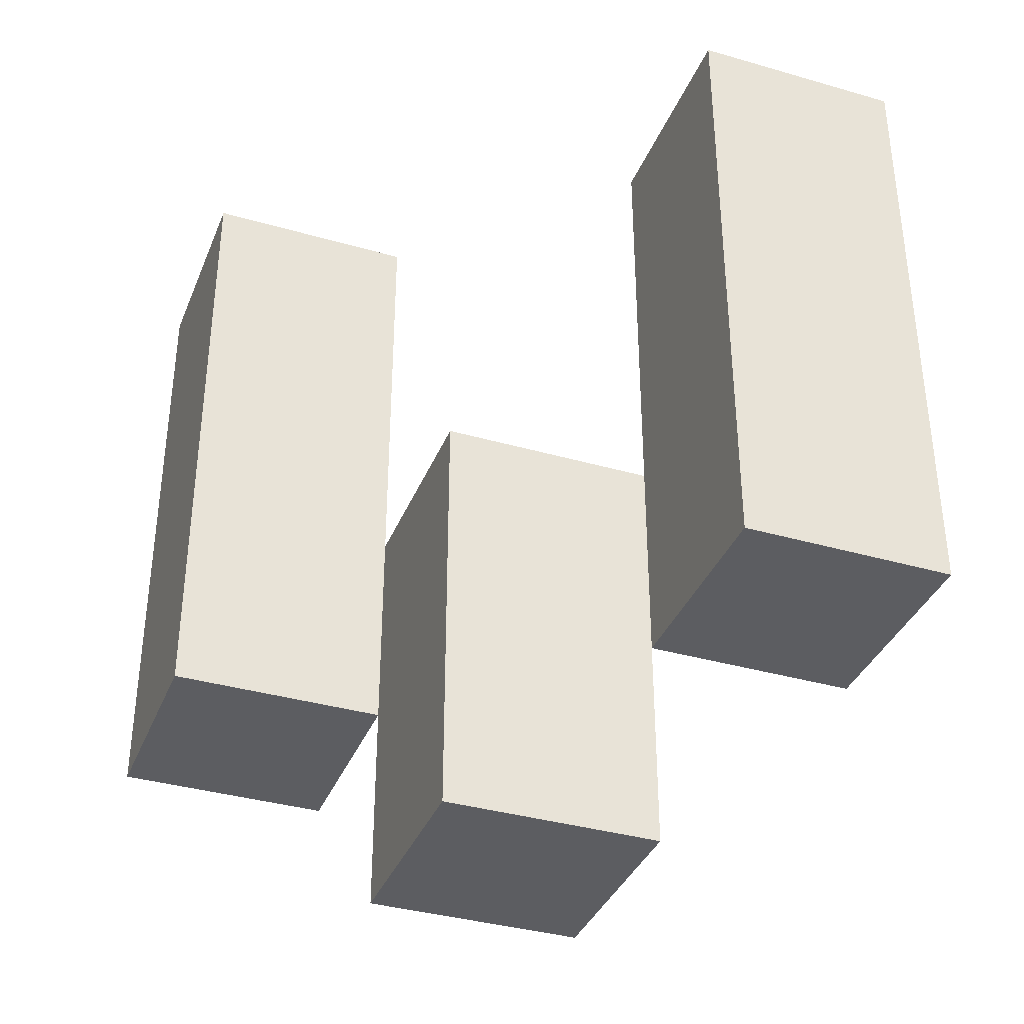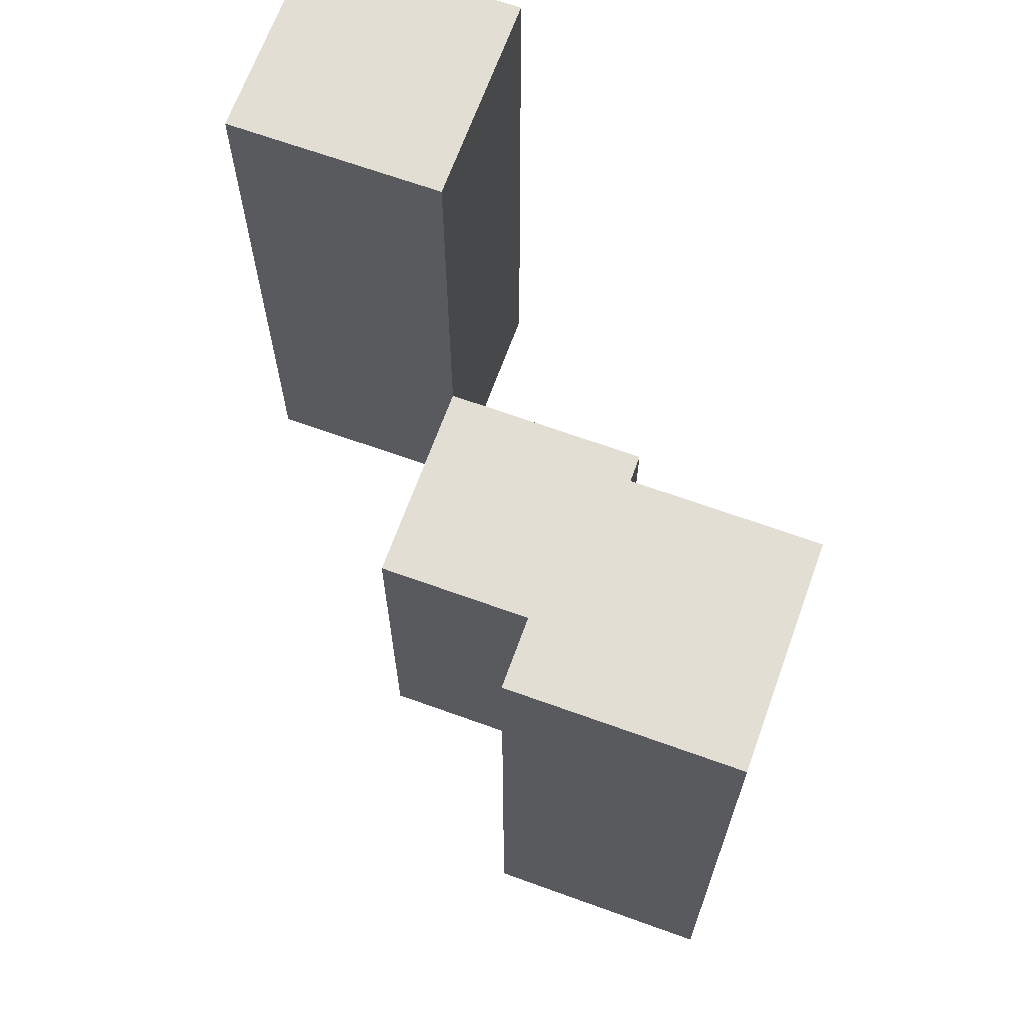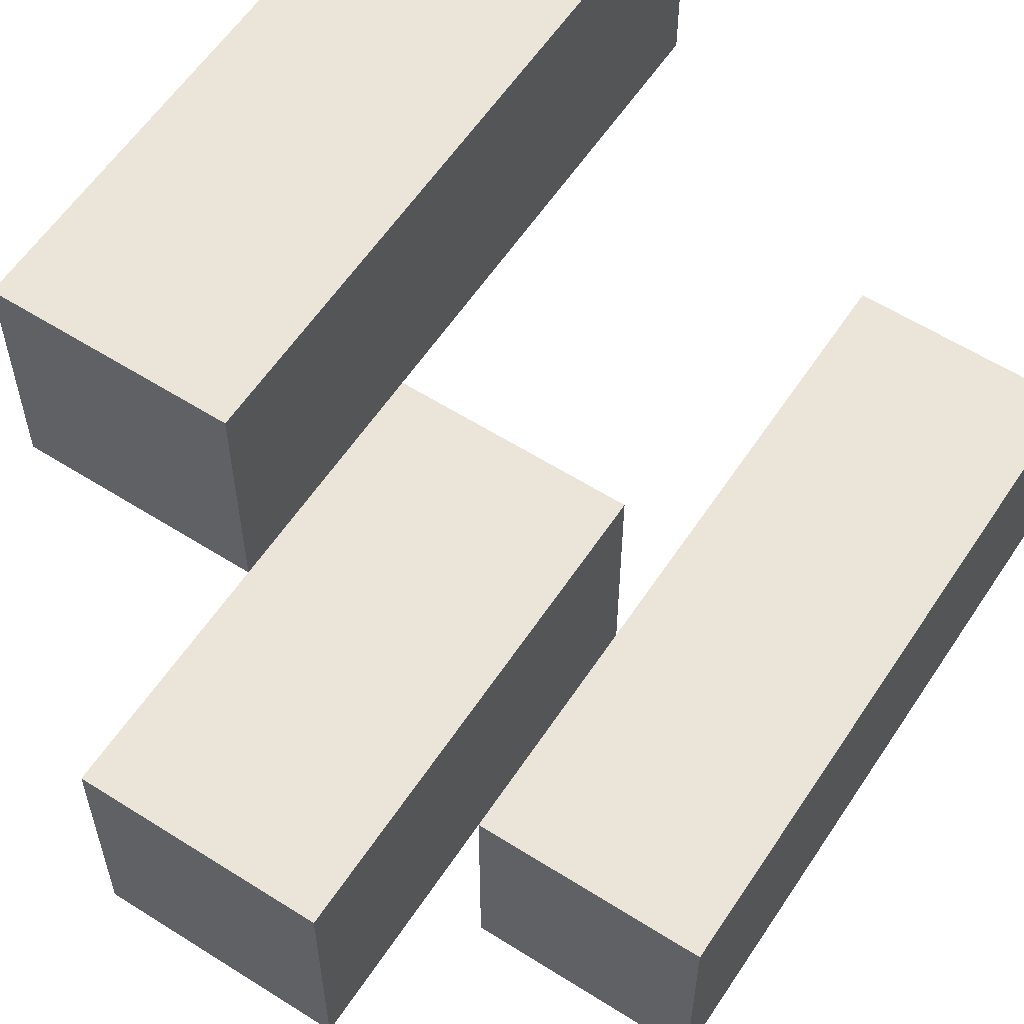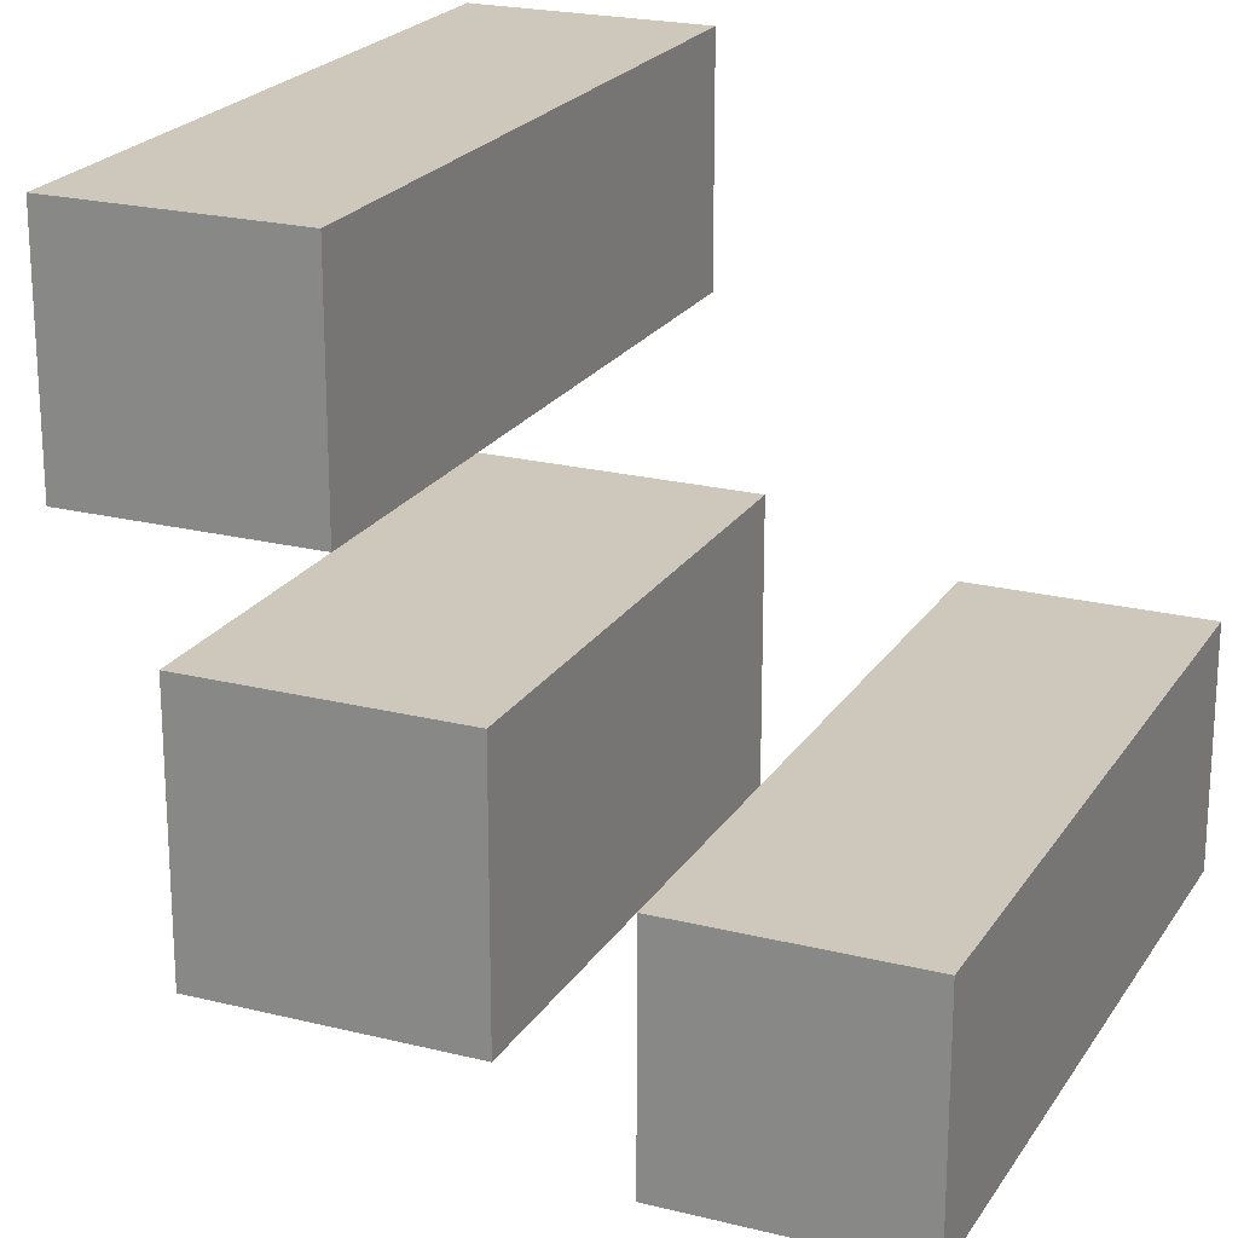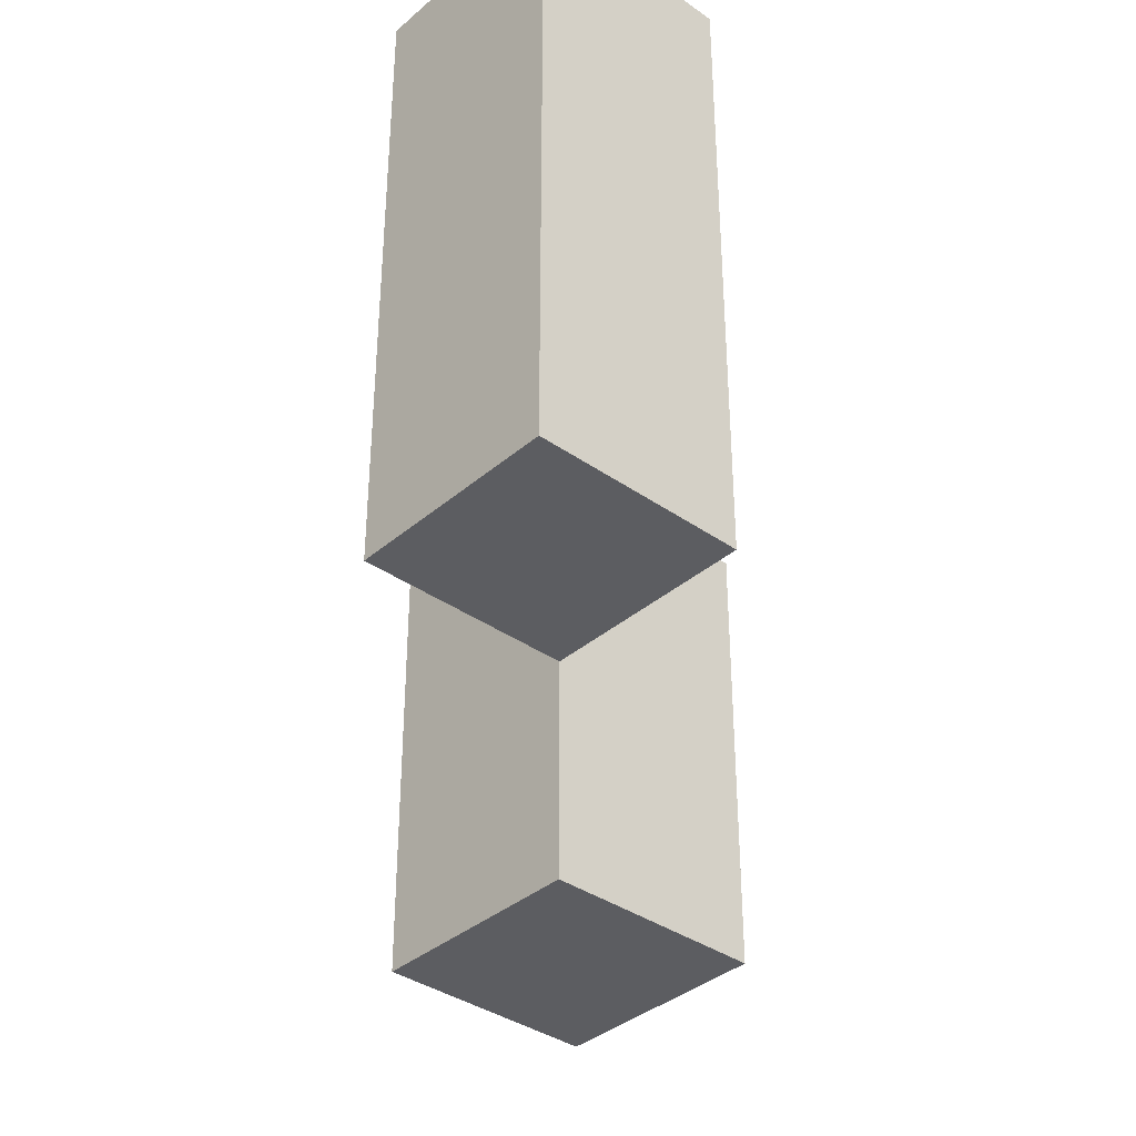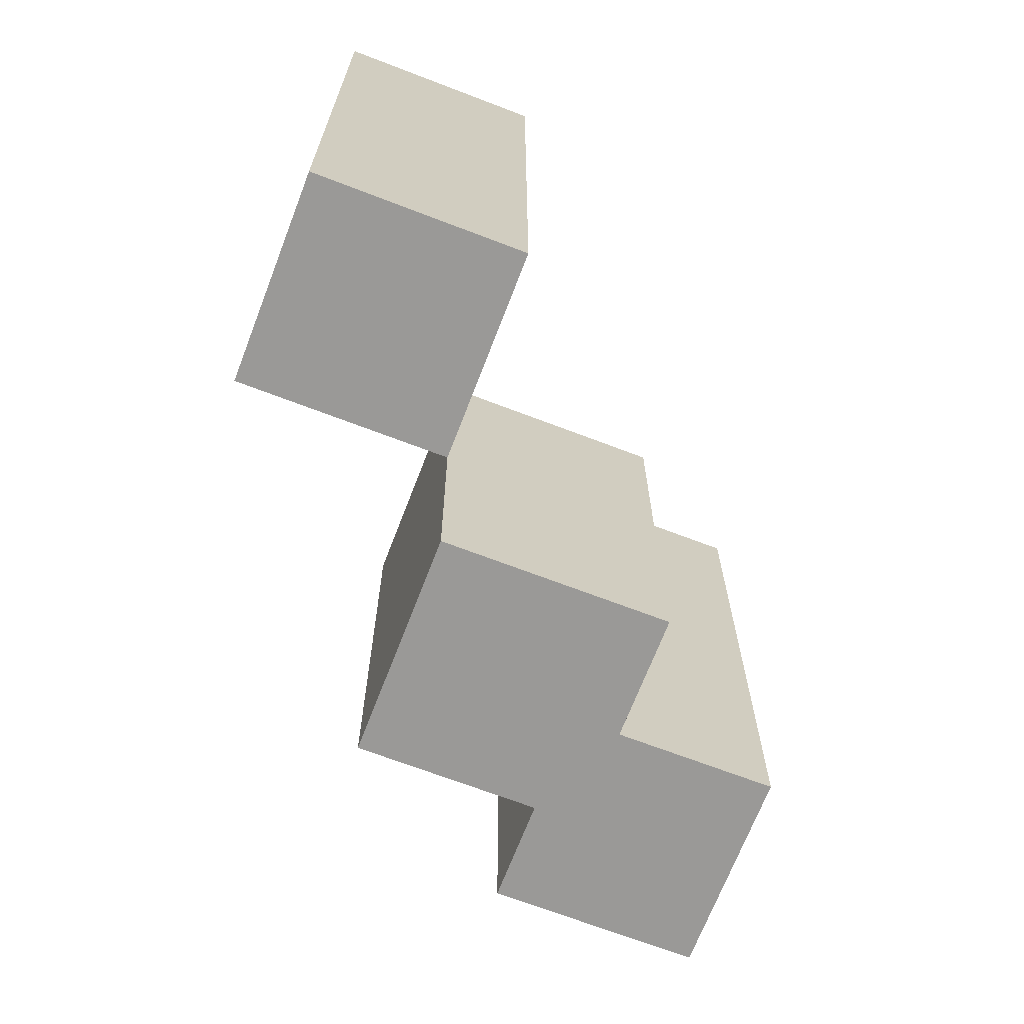
<metadata>
{"format":"obj","ext":"obj","renderer":"f3d","projection":"perspective","resolution":1024,"background":"white","views":[{"elev":-36.7,"azim":-110.5,"up":"+Y"},{"elev":67.2,"azim":109.9,"up":"+Y"},{"elev":58.7,"azim":33.2,"up":"+Z"},{"elev":21.8,"azim":23.8,"up":"+Z"},{"elev":-36.9,"azim":-42.2,"up":"+Y"},{"elev":-68.9,"azim":-21.0,"up":"+Y"}]}
</metadata>
<code>
o
v 17 1 15.9
v 17 1 16
v 17 1.3 15.9
v 17 1.3 16
v 16.9 0.9 16
v 16.9 0.9 16.1
v 16.9 1 16
v 16.9 1.1 16
v 16.9 1.1 16.1
v 16.8 1 16.1
v 16.8 1 16.2
v 16.8 1.1 16.1
v 16.8 1.3 16.1
v 16.8 1.3 16.2
v 16.9 1 15.9
v 16.9 1 16
v 16.9 1.1 16
v 16.9 1.3 15.9
v 16.9 1.3 16
v 16.8 0.9 16
v 16.8 0.9 16.1
v 16.8 1 16.1
v 16.8 1.1 16
v 16.8 1.1 16.1
v 16.7 1 16.1
v 16.7 1 16.2
v 16.7 1.3 16.1
v 16.7 1.3 16.2
v 17 1 15.9
v 17 1.3 15.9
v 16.9 1 15.9
v 16.9 1.3 15.9
v 16.9 0.9 16
v 16.9 1 16
v 16.9 1.1 16
v 16.8 0.9 16
v 16.8 1.1 16
v 16.8 1 16.1
v 16.8 1.1 16.1
v 16.8 1.3 16.1
v 16.7 1 16.1
v 16.7 1.3 16.1
v 17 1 16
v 17 1.3 16
v 16.9 1 16
v 16.9 1.1 16
v 16.9 1.3 16
v 16.9 0.9 16.1
v 16.9 1.1 16.1
v 16.8 0.9 16.1
v 16.8 1 16.1
v 16.8 1.1 16.1
v 16.8 1 16.2
v 16.8 1.3 16.2
v 16.7 1 16.2
v 16.7 1.3 16.2
v 16.9 0.9 16
v 16.8 0.9 16
v 16.9 0.9 16.1
v 16.8 0.9 16.1
v 17 1 15.9
v 16.9 1 15.9
v 17 1 16
v 16.9 1 16
v 16.8 1 16.1
v 16.7 1 16.1
v 16.8 1 16.2
v 16.7 1 16.2
v 16.9 1.1 16
v 16.8 1.1 16
v 16.9 1.1 16.1
v 16.8 1.1 16.1
v 17 1.3 15.9
v 16.9 1.3 15.9
v 17 1.3 16
v 16.9 1.3 16
v 16.8 1.3 16.1
v 16.7 1.3 16.1
v 16.8 1.3 16.2
v 16.7 1.3 16.2
f 3 2 1
f 4 2 3
f 7 6 5
f 8 6 7
f 9 6 8
f 12 11 10
f 13 11 12
f 14 11 13
f 15 16 17
f 15 17 18
f 18 17 19
f 20 21 22
f 20 22 23
f 23 22 24
f 25 26 27
f 27 26 28
f 31 30 29
f 32 30 31
f 36 34 33
f 36 35 34
f 37 35 36
f 41 39 38
f 41 40 39
f 42 40 41
f 43 44 45
f 45 44 46
f 46 44 47
f 48 49 50
f 50 49 51
f 51 49 52
f 53 54 55
f 55 54 56
f 59 58 57
f 60 58 59
f 63 62 61
f 64 62 63
f 67 66 65
f 68 66 67
f 69 70 71
f 71 70 72
f 73 74 75
f 75 74 76
f 77 78 79
f 79 78 80

</code>
